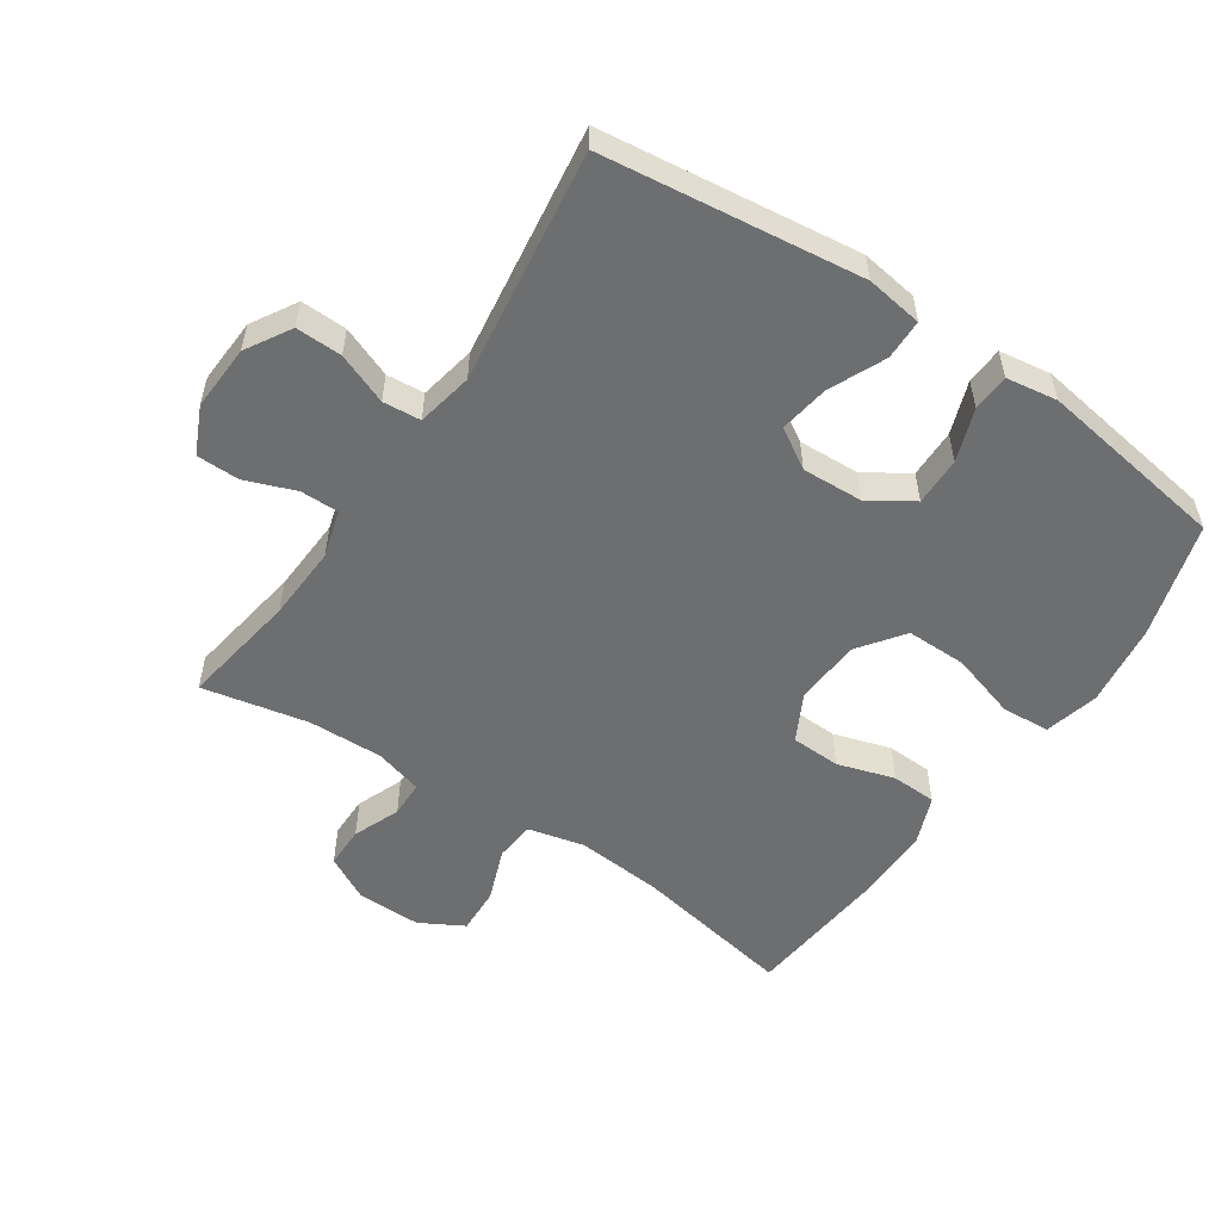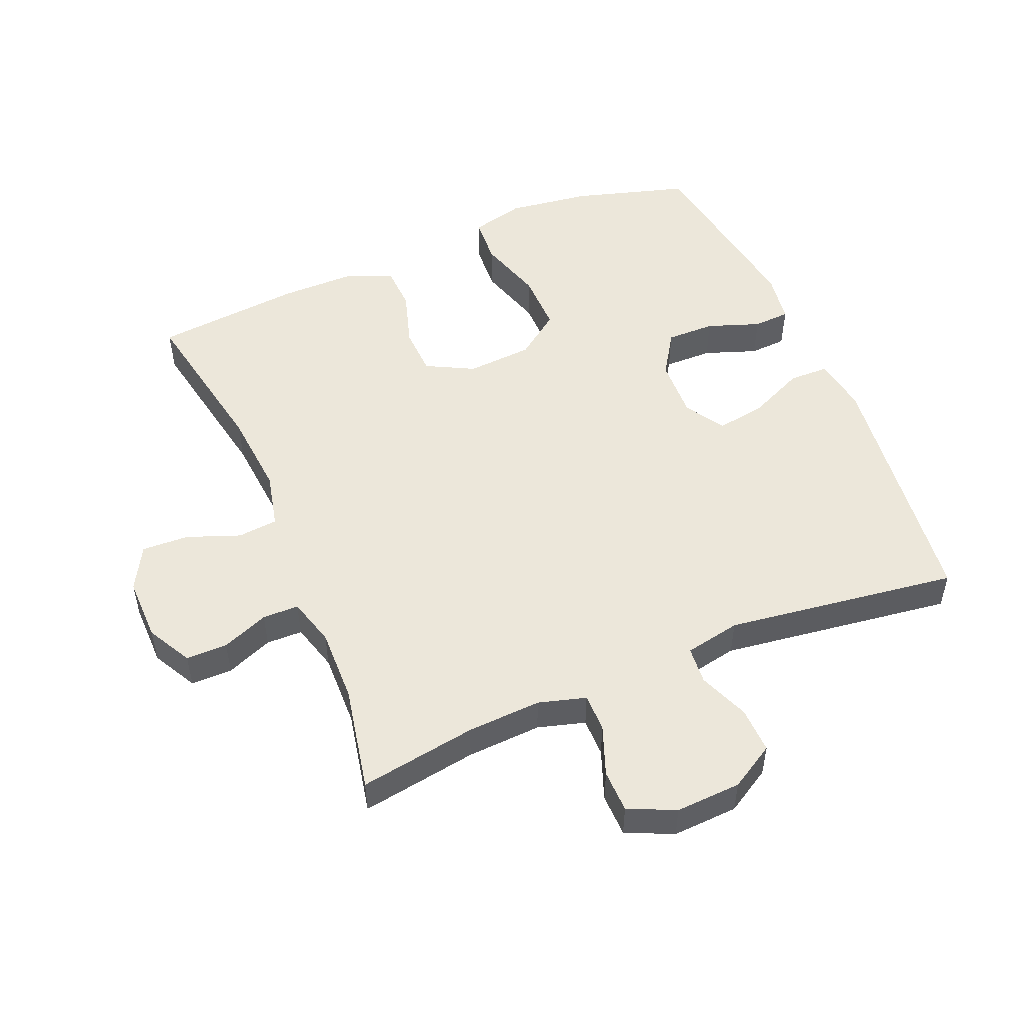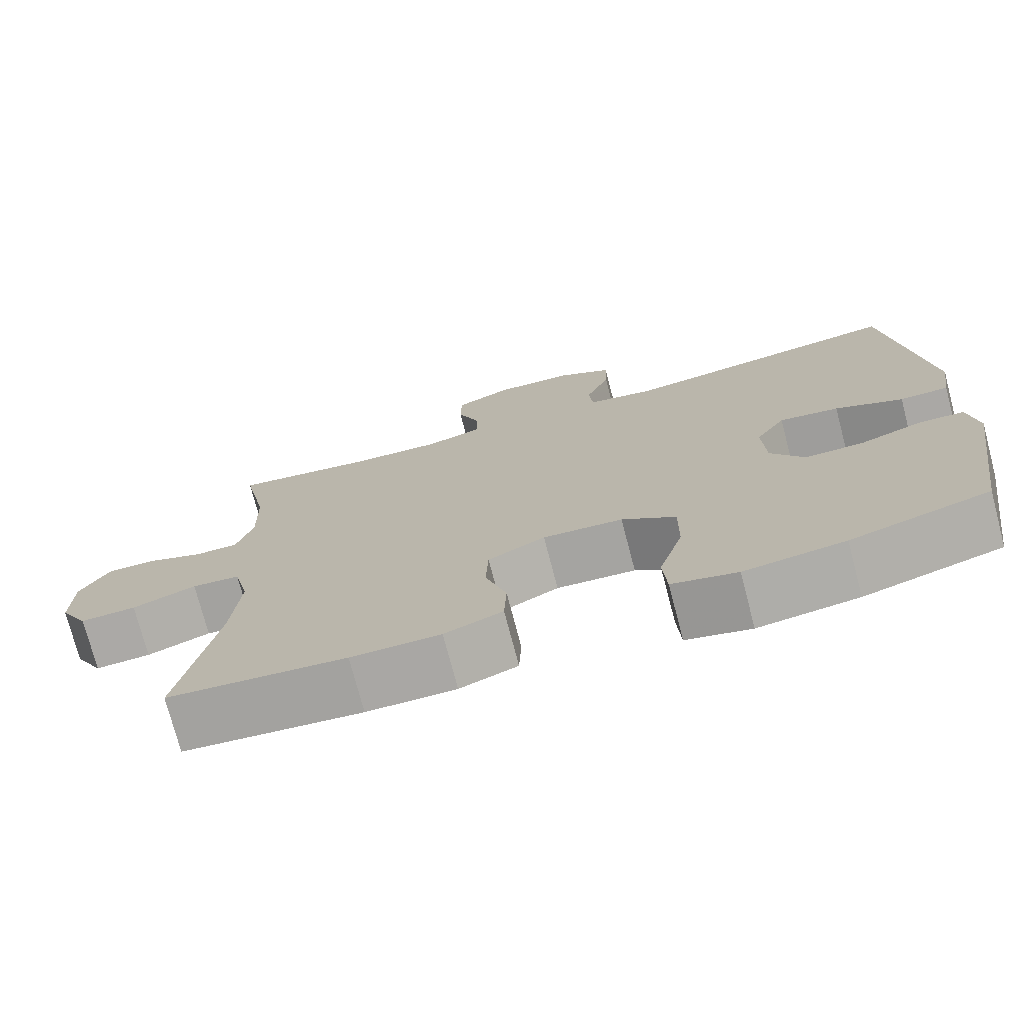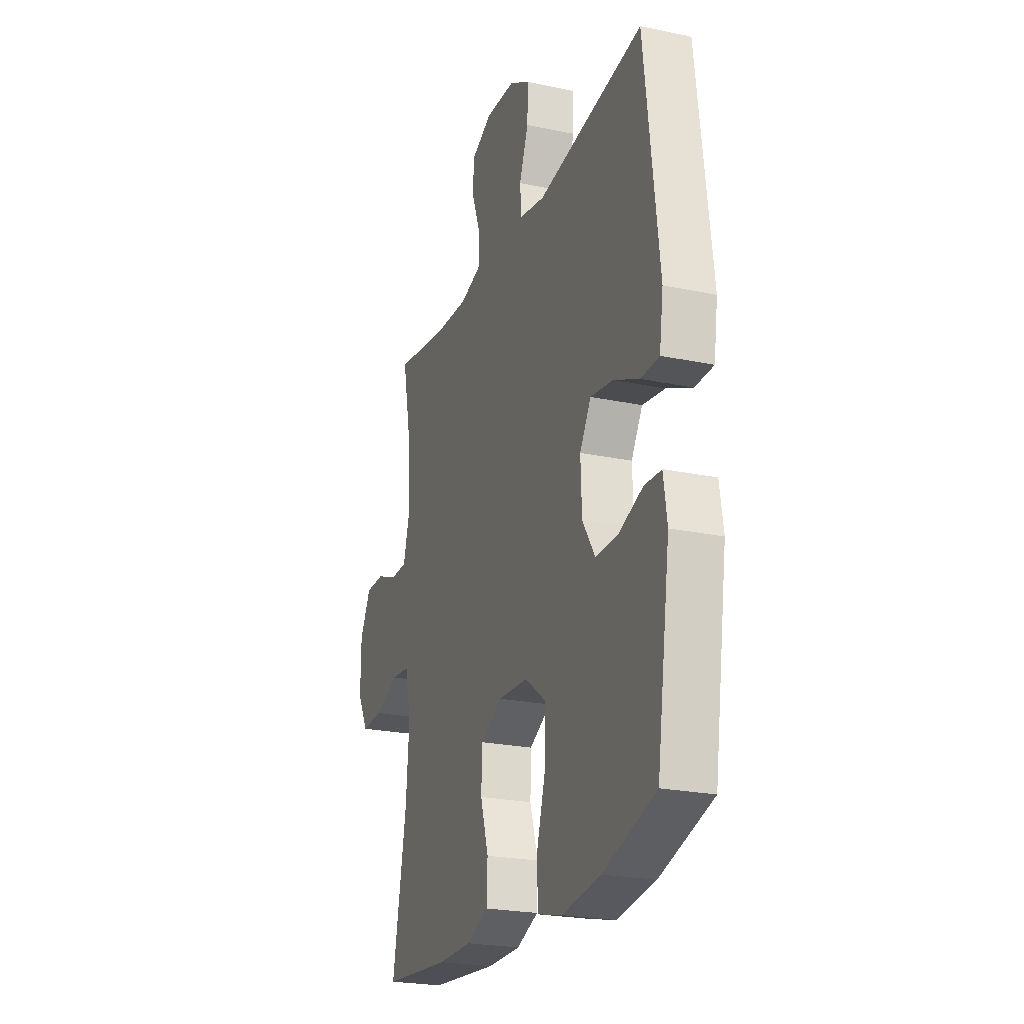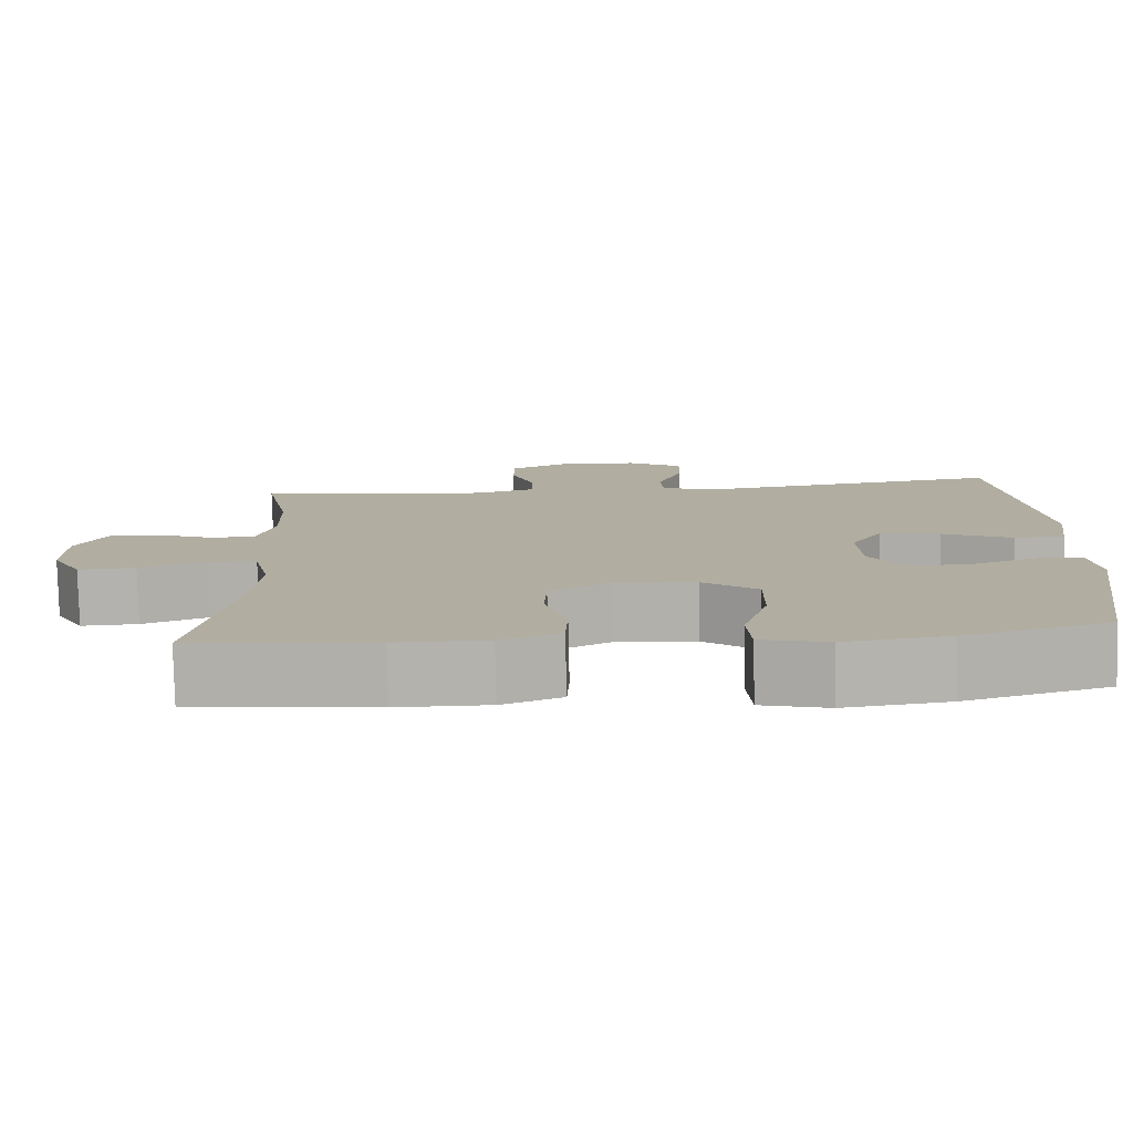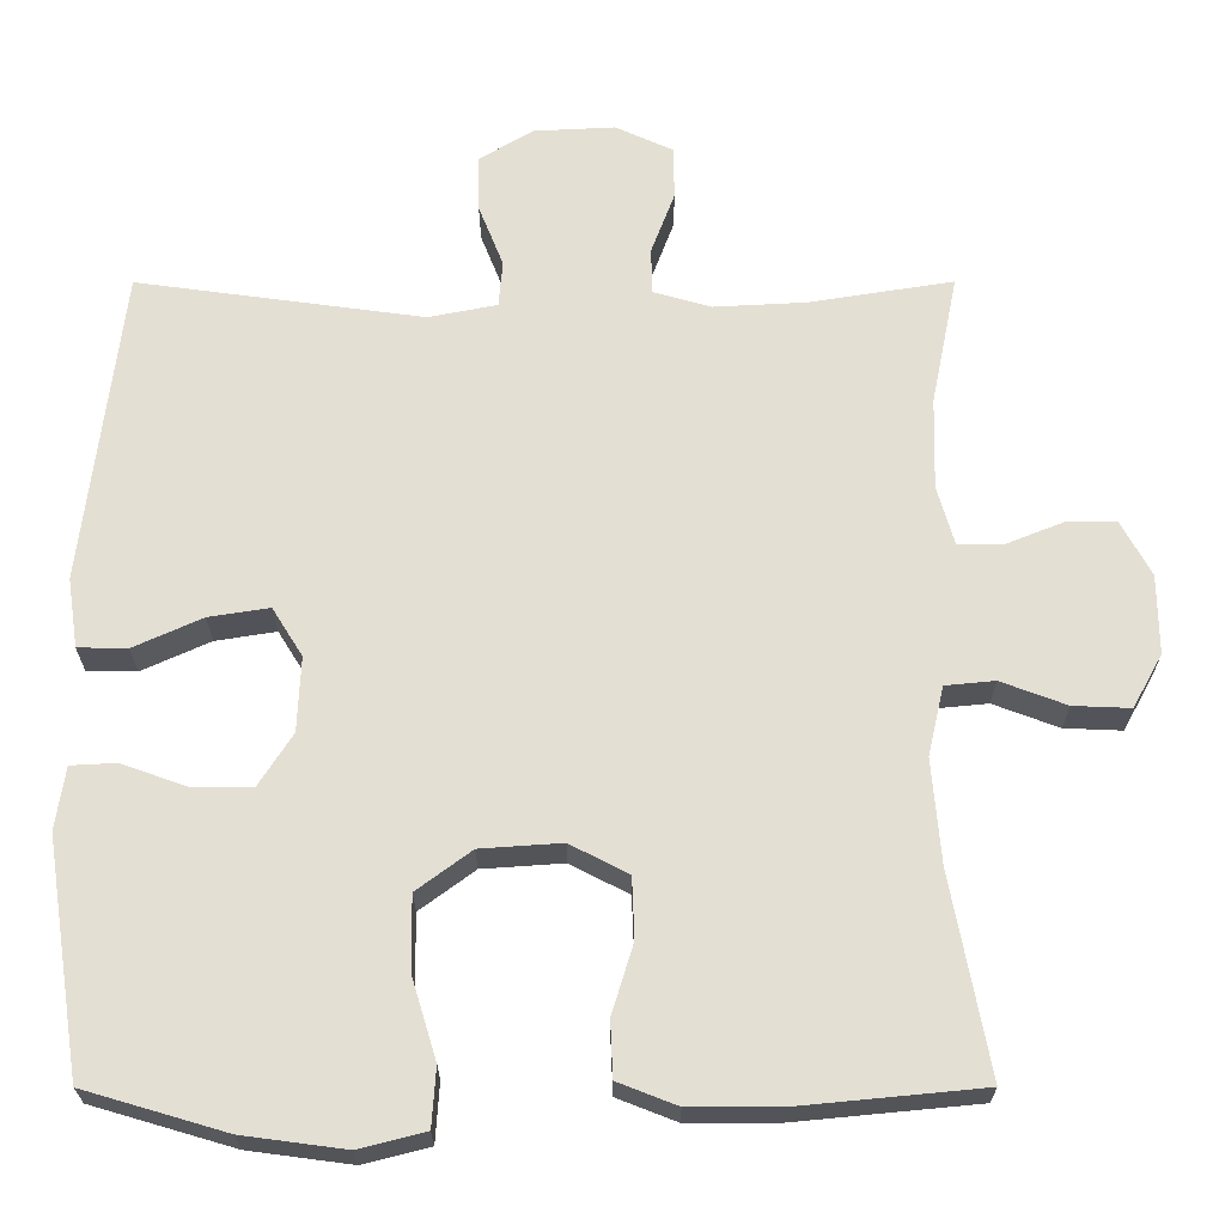
<metadata>
{"format":"obj","ext":"obj","renderer":"f3d","projection":"perspective","resolution":1024,"background":"white","views":[{"elev":-54.2,"azim":56.1,"up":"+Y"},{"elev":51.1,"azim":-22.8,"up":"+Y"},{"elev":-74.8,"azim":14.7,"up":"+Z"},{"elev":-23.5,"azim":70.5,"up":"+Z"},{"elev":-79.4,"azim":1.3,"up":"+Z"},{"elev":-23.7,"azim":-179.9,"up":"+Z"}]}
</metadata>
<code>
v -0.5 0.07 0.5
v -0.319 0.07 0.471
v -0.204 0.07 0.465
v -0.131 0.07 0.486
v -0.131 0.07 0.545
v -0.16 0.07 0.622
v -0.159 0.07 0.688
v -0.087 0.07 0.721
v 0.014 0.07 0.716
v 0.083 0.07 0.675
v 0.081 0.07 0.604
v 0.05 0.07 0.526
v 0.055 0.07 0.468
v 0.141 0.07 0.451
v 0.5 0.07 0.5
v 0.548 0.07 0.104
v 0.535 0.07 0.017
v 0.473 0.07 0.016
v 0.387 0.07 0.055
v 0.311 0.07 0.067
v 0.273 0.07 0.006
v 0.277 0.07 -0.088
v 0.32 0.07 -0.155
v 0.395 0.07 -0.154
v 0.476 0.07 -0.125
v 0.533 0.07 -0.128
v 0.545 0.07 -0.207
v 0.5 0.07 -0.5
v 0.323 0.07 -0.552
v 0.195 0.07 -0.569
v 0.112 0.07 -0.548
v 0.107 0.07 -0.474
v 0.138 0.07 -0.372
v 0.139 0.07 -0.279
v 0.07 0.07 -0.228
v -0.032 0.07 -0.221
v -0.105 0.07 -0.259
v -0.108 0.07 -0.335
v -0.081 0.07 -0.423
v -0.084 0.07 -0.493
v -0.158 0.07 -0.522
v -0.272 0.07 -0.522
v -0.5 0.07 -0.5
v -0.453 0.07 -0.249
v -0.442 0.07 -0.118
v -0.462 0.07 -0.031
v -0.524 0.07 -0.025
v -0.606 0.07 -0.056
v -0.678 0.07 -0.059
v -0.715 0.07 0.008
v -0.714 0.07 0.107
v -0.677 0.07 0.176
v -0.613 0.07 0.176
v -0.541 0.07 0.147
v -0.485 0.07 0.148
v -0.464 0.07 0.222
v -0.467 0.07 0.337
v -0.5 0 0.5
v -0.319 0 0.471
v -0.204 0 0.465
v -0.131 0 0.486
v -0.131 0 0.545
v -0.16 0 0.622
v -0.159 0 0.688
v -0.087 0 0.721
v 0.014 0 0.716
v 0.083 0 0.675
v 0.081 0 0.604
v 0.05 0 0.526
v 0.055 0 0.468
v 0.141 0 0.451
v 0.5 0 0.5
v 0.548 0 0.104
v 0.535 0 0.017
v 0.473 0 0.016
v 0.387 0 0.055
v 0.311 0 0.067
v 0.273 0 0.006
v 0.277 0 -0.088
v 0.32 0 -0.155
v 0.395 0 -0.154
v 0.476 0 -0.125
v 0.533 0 -0.128
v 0.545 0 -0.207
v 0.5 0 -0.5
v 0.323 0 -0.552
v 0.195 0 -0.569
v 0.112 0 -0.548
v 0.107 0 -0.474
v 0.138 0 -0.372
v 0.139 0 -0.279
v 0.07 0 -0.228
v -0.032 0 -0.221
v -0.105 0 -0.259
v -0.108 0 -0.335
v -0.081 0 -0.423
v -0.084 0 -0.493
v -0.158 0 -0.522
v -0.272 0 -0.522
v -0.5 0 -0.5
v -0.453 0 -0.249
v -0.442 0 -0.118
v -0.462 0 -0.031
v -0.524 0 -0.025
v -0.606 0 -0.056
v -0.678 0 -0.059
v -0.715 0 0.008
v -0.714 0 0.107
v -0.677 0 0.176
v -0.613 0 0.176
v -0.541 0 0.147
v -0.485 0 0.148
v -0.464 0 0.222
v -0.467 0 0.337
f 52 53 54
f 51 52 54
f 50 51 54
f 49 50 54
f 48 49 54
f 47 48 54
f 46 47 54 55
f 45 46 55 56
f 42 43 44
f 41 42 44
f 40 41 44
f 39 40 44
f 38 39 44
f 37 38 44 45
f 45 56 57
f 37 45 57
f 36 37 57
f 31 32 33
f 30 31 33
f 29 30 33
f 28 29 33
f 27 28 33
f 26 27 33
f 25 26 33
f 24 25 33
f 23 24 33 34
f 22 23 34 35
f 17 18 19
f 16 17 19
f 15 16 19
f 14 15 19
f 13 14 19 20
f 10 11 12
f 9 10 12
f 8 9 12
f 7 8 12
f 6 7 12
f 5 6 12
f 4 5 12 13
f 13 20 21
f 4 13 21
f 3 4 21
f 57 1 2
f 35 36 57
f 22 35 57
f 21 22 57
f 3 21 57
f 2 3 57
f 111 110 109
f 111 109 108
f 111 108 107
f 111 107 106
f 111 106 105
f 111 105 104
f 112 111 104 103
f 113 112 103 102
f 101 100 99
f 101 99 98
f 101 98 97
f 101 97 96
f 101 96 95
f 102 101 95 94
f 114 113 102
f 114 102 94
f 114 94 93
f 90 89 88
f 90 88 87
f 90 87 86
f 90 86 85
f 90 85 84
f 90 84 83
f 90 83 82
f 90 82 81
f 91 90 81 80
f 92 91 80 79
f 76 75 74
f 76 74 73
f 76 73 72
f 76 72 71
f 77 76 71 70
f 69 68 67
f 69 67 66
f 69 66 65
f 69 65 64
f 69 64 63
f 69 63 62
f 70 69 62 61
f 78 77 70
f 78 70 61
f 78 61 60
f 59 58 114
f 114 93 92
f 114 92 79
f 114 79 78
f 114 78 60
f 114 60 59
f 1 58 59 2
f 2 59 60 3
f 3 60 61 4
f 4 61 62 5
f 5 62 63 6
f 6 63 64 7
f 7 64 65 8
f 8 65 66 9
f 9 66 67 10
f 10 67 68 11
f 11 68 69 12
f 12 69 70 13
f 13 70 71 14
f 14 71 72 15
f 15 72 73 16
f 16 73 74 17
f 17 74 75 18
f 18 75 76 19
f 19 76 77 20
f 20 77 78 21
f 21 78 79 22
f 22 79 80 23
f 23 80 81 24
f 24 81 82 25
f 25 82 83 26
f 26 83 84 27
f 27 84 85 28
f 28 85 86 29
f 29 86 87 30
f 30 87 88 31
f 31 88 89 32
f 32 89 90 33
f 33 90 91 34
f 34 91 92 35
f 35 92 93 36
f 36 93 94 37
f 37 94 95 38
f 38 95 96 39
f 39 96 97 40
f 40 97 98 41
f 41 98 99 42
f 42 99 100 43
f 43 100 101 44
f 44 101 102 45
f 45 102 103 46
f 46 103 104 47
f 47 104 105 48
f 48 105 106 49
f 49 106 107 50
f 50 107 108 51
f 51 108 109 52
f 52 109 110 53
f 53 110 111 54
f 54 111 112 55
f 55 112 113 56
f 56 113 114 57
f 57 114 58 1

</code>
